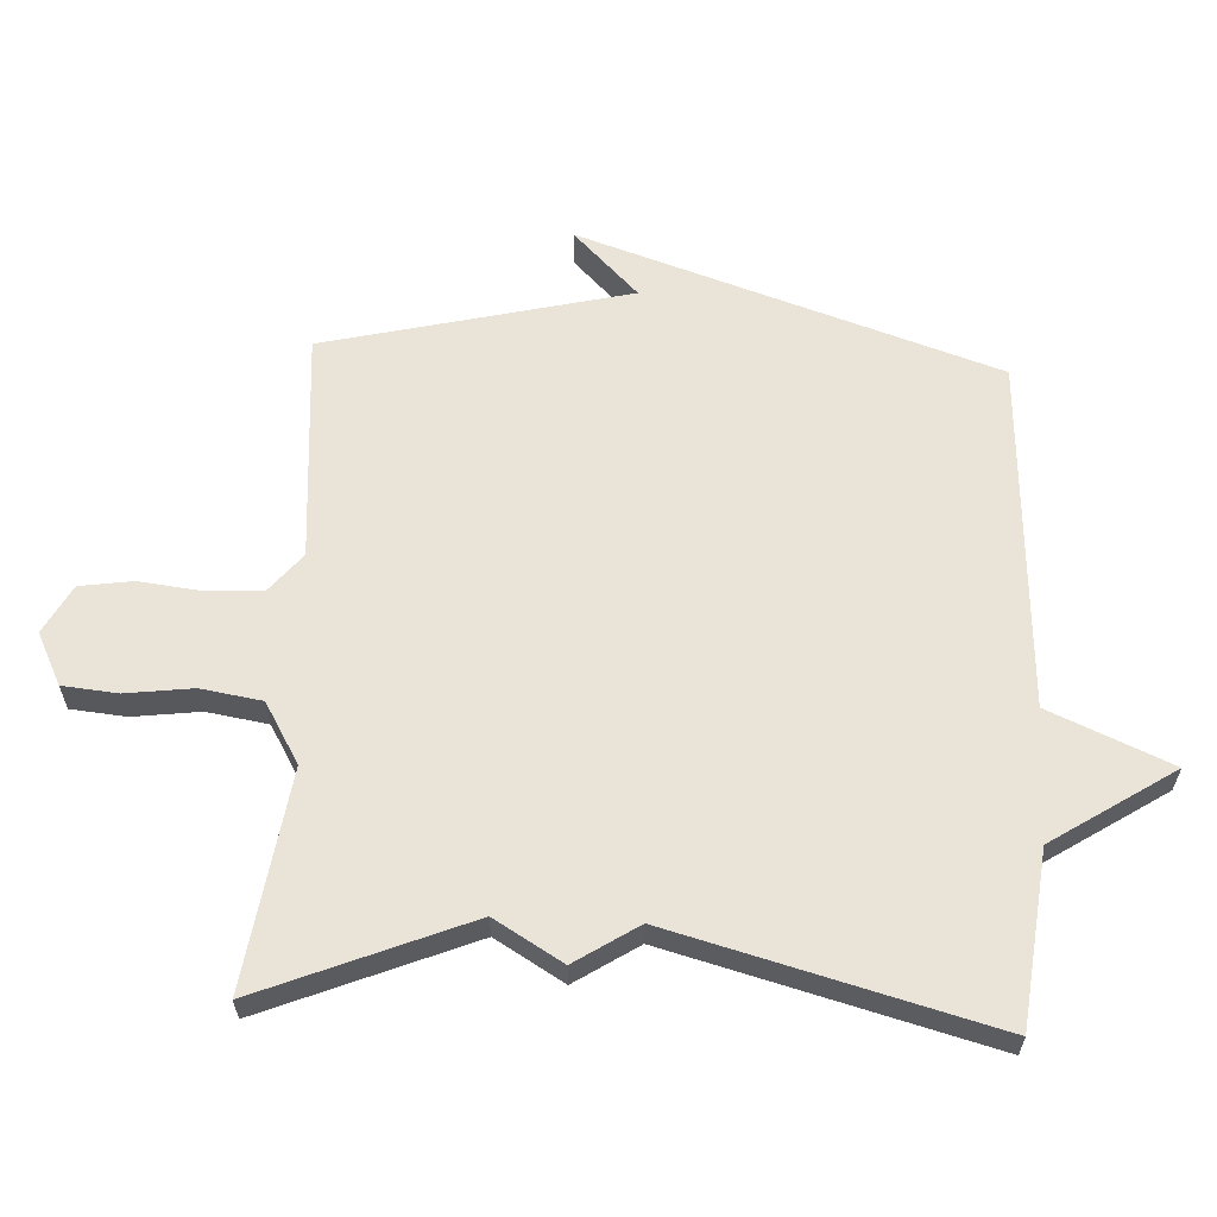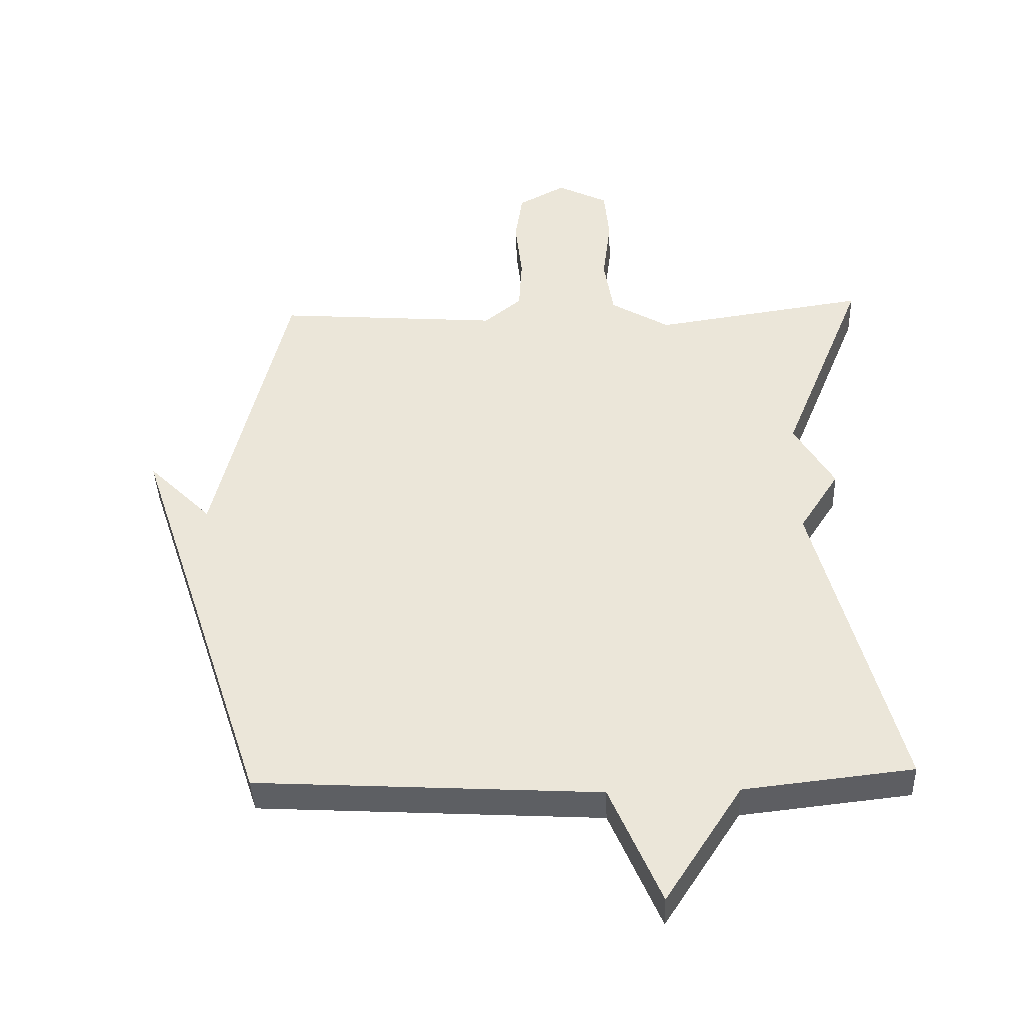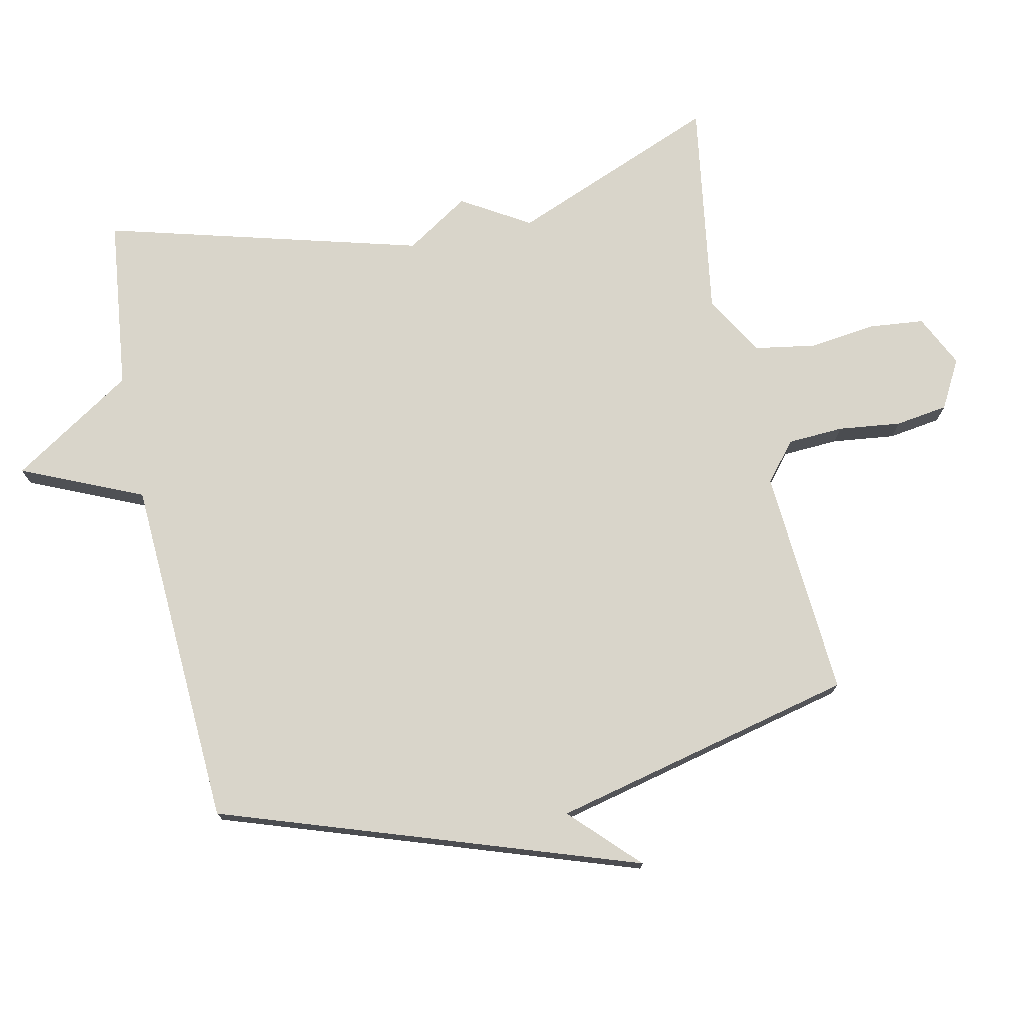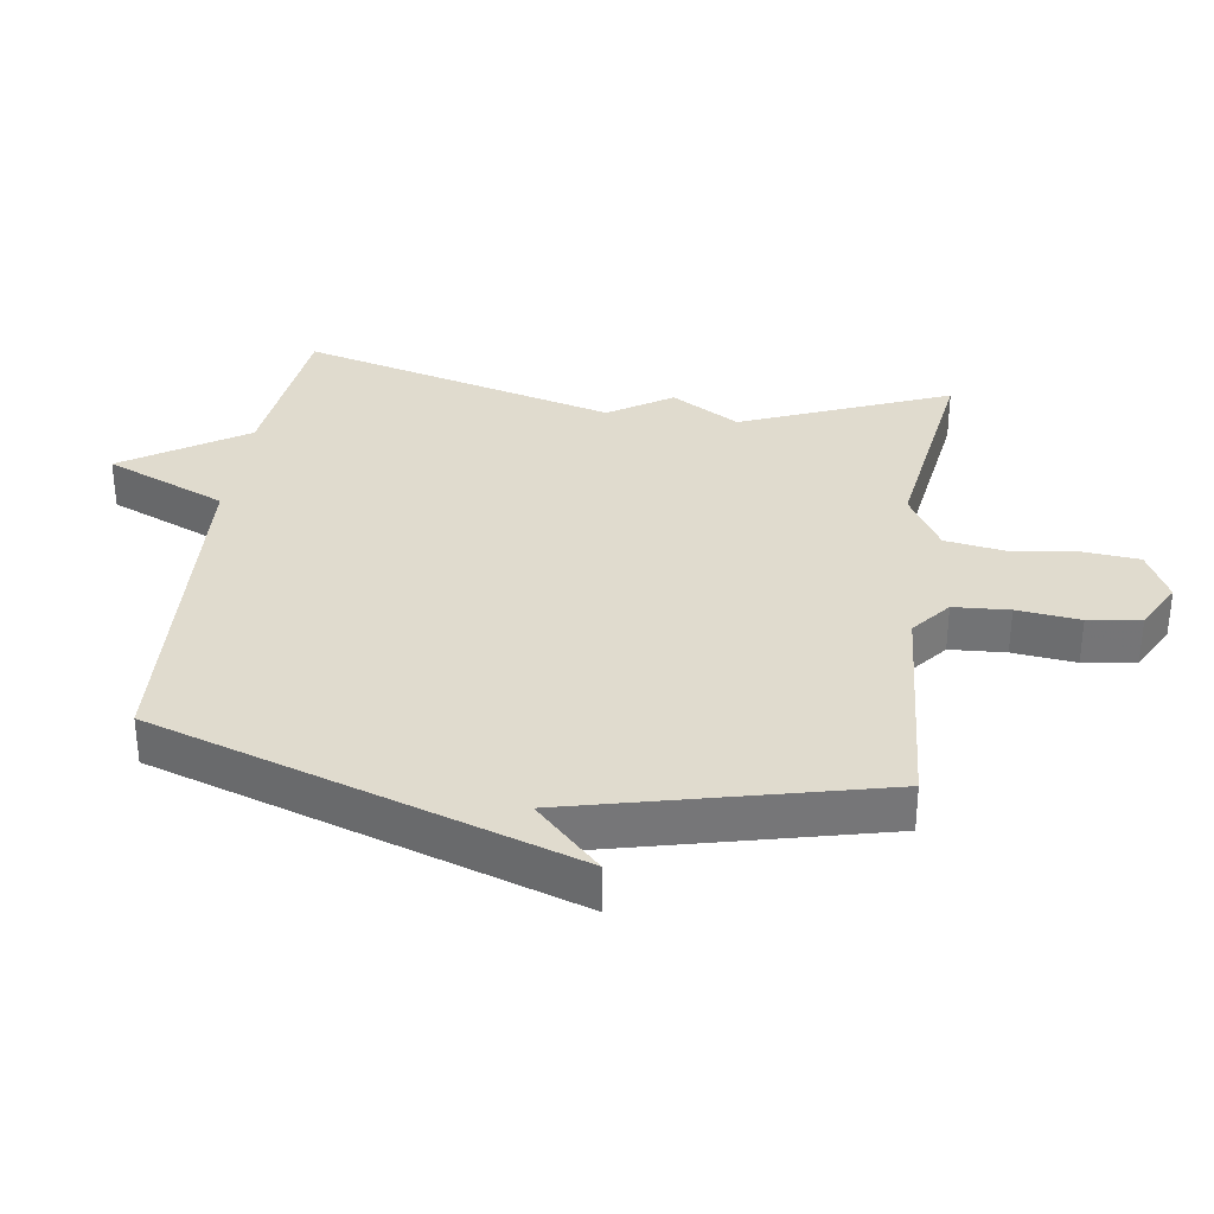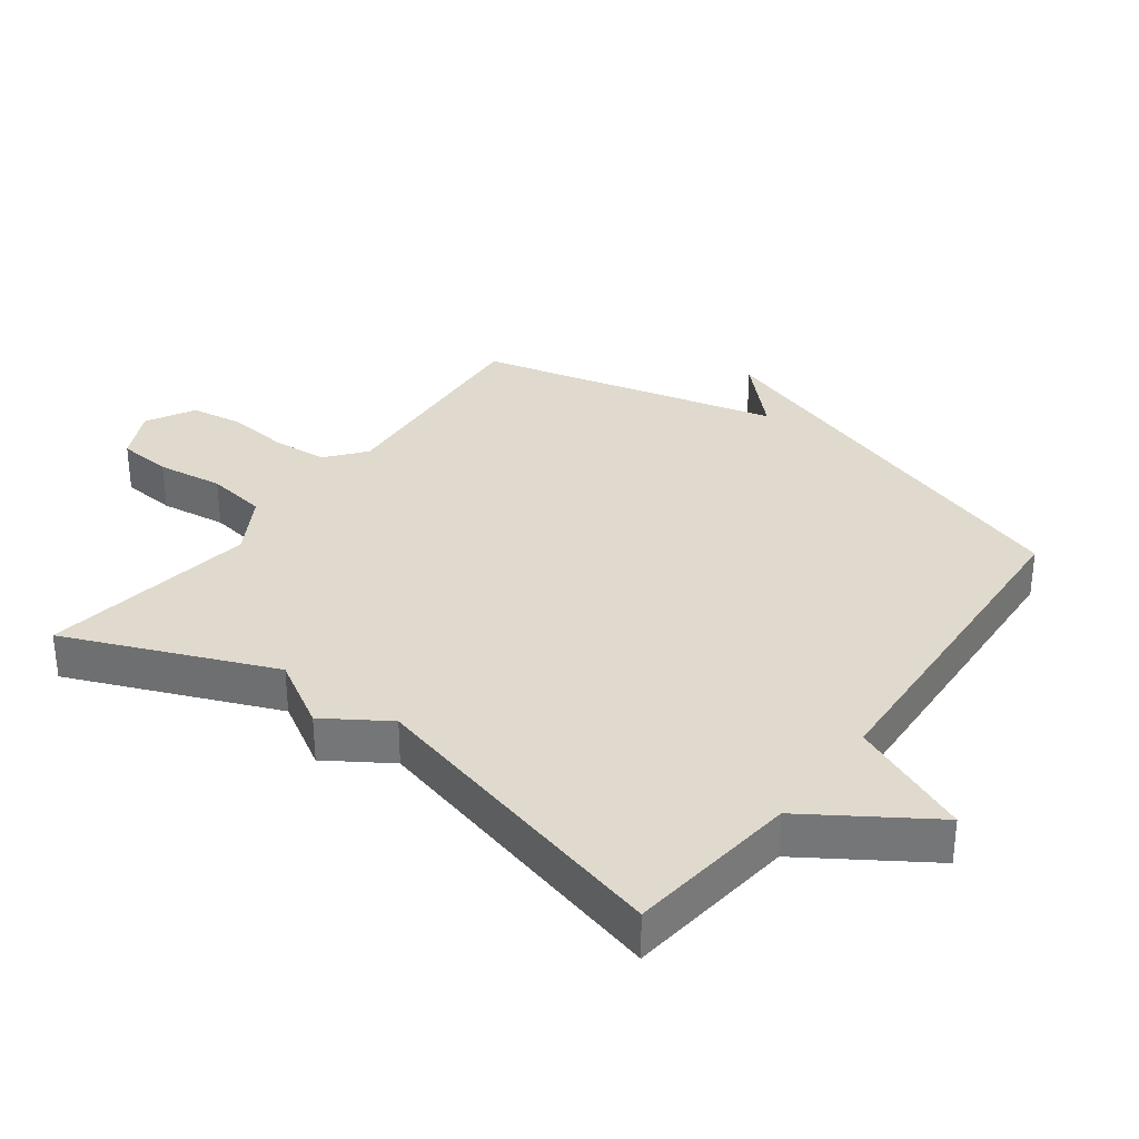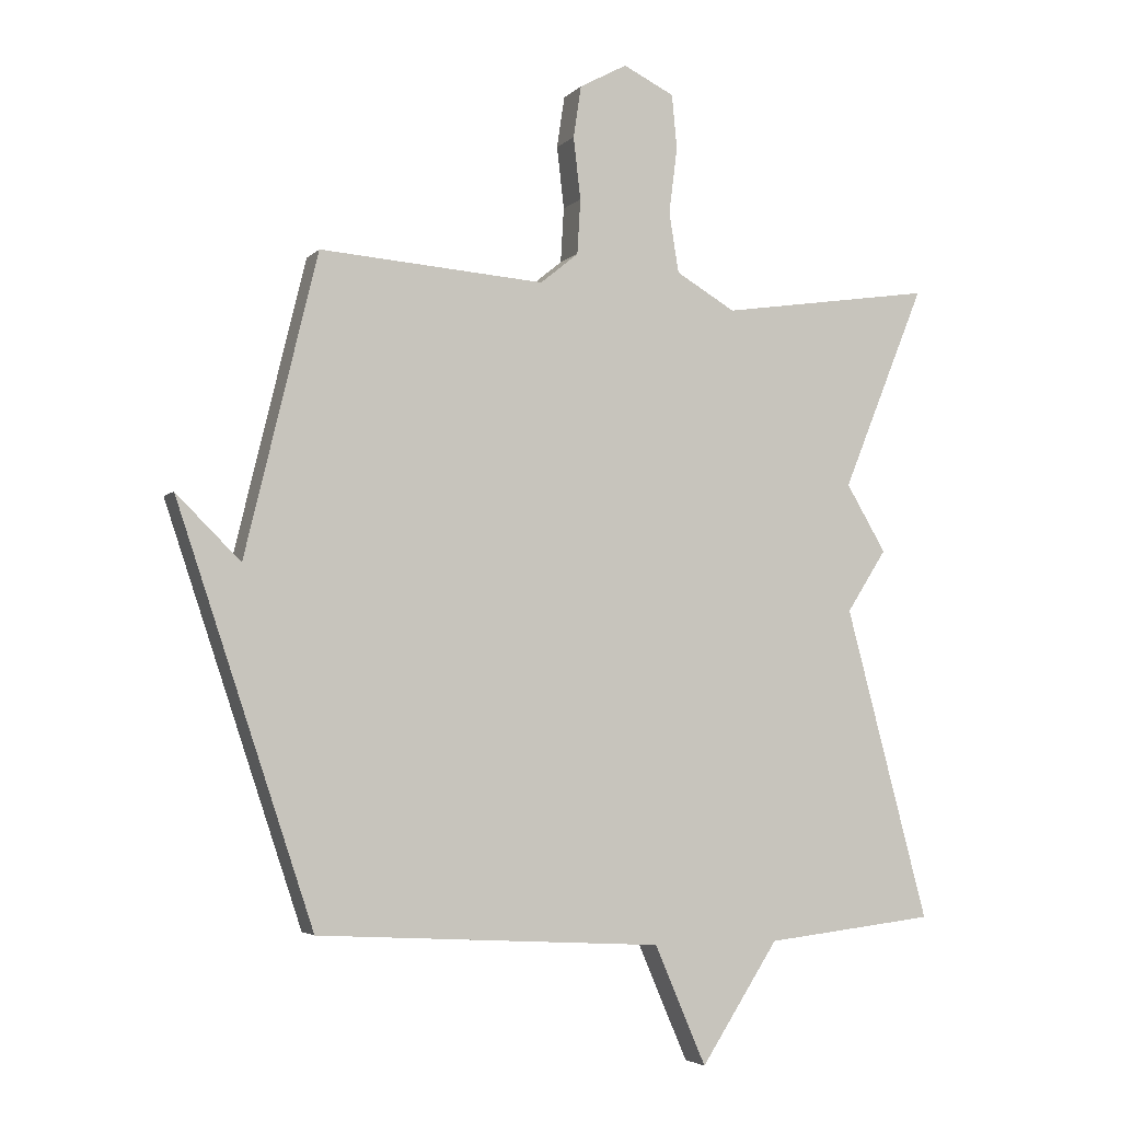
<metadata>
{"format":"obj","ext":"obj","renderer":"f3d","projection":"perspective","resolution":1024,"background":"white","views":[{"elev":61.2,"azim":92.8,"up":"+Y"},{"elev":-40.5,"azim":2.1,"up":"+Z"},{"elev":74.7,"azim":-101.8,"up":"+Y"},{"elev":33.5,"azim":-81.8,"up":"+Y"},{"elev":32.8,"azim":126.4,"up":"+Y"},{"elev":-4.0,"azim":-21.3,"up":"+Z"}]}
</metadata>
<code>
v 0.5 0.07 -0.5
v 0.236 0.07 -0.53
v 0.116 0.07 -0.715
v 0.036 0.07 -0.53
v -0.5 0.07 -0.5
v -0.612 0.07 -0.164
v -0.712 0.07 0.135
v -0.612 0.07 0.036
v -0.5 0.07 0.5
v -0.151 0.07 0.474
v -0.092 0.07 0.522
v -0.087 0.07 0.607
v -0.098 0.07 0.703
v -0.086 0.07 0.783
v -0.012 0.07 0.823
v 0.067 0.07 0.784
v 0.075 0.07 0.7
v 0.062 0.07 0.598
v 0.077 0.07 0.505
v 0.169 0.07 0.451
v 0.5 0.07 0.5
v 0.371 0.07 0.184
v 0.433 0.07 0.08
v 0.371 0.07 -0.016
v 0.5 0 -0.5
v 0.236 0 -0.53
v 0.116 0 -0.715
v 0.036 0 -0.53
v -0.5 0 -0.5
v -0.612 0 -0.164
v -0.712 0 0.135
v -0.612 0 0.036
v -0.5 0 0.5
v -0.151 0 0.474
v -0.092 0 0.522
v -0.087 0 0.607
v -0.098 0 0.703
v -0.086 0 0.783
v -0.012 0 0.823
v 0.067 0 0.784
v 0.075 0 0.7
v 0.062 0 0.598
v 0.077 0 0.505
v 0.169 0 0.451
v 0.5 0 0.5
v 0.371 0 0.184
v 0.433 0 0.08
v 0.371 0 -0.016
f 22 23 24
f 20 21 22
f 19 20 22 24
f 16 17 18
f 15 16 18
f 14 15 18
f 13 14 18
f 12 13 18
f 11 12 18 19
f 24 1 2
f 19 24 2
f 11 19 2
f 10 11 2
f 6 7 8
f 9 10 2
f 8 9 2
f 6 8 2
f 5 6 2
f 4 5 2
f 2 3 4
f 48 47 46
f 46 45 44
f 48 46 44 43
f 42 41 40
f 42 40 39
f 42 39 38
f 42 38 37
f 42 37 36
f 43 42 36 35
f 26 25 48
f 26 48 43
f 26 43 35
f 26 35 34
f 32 31 30
f 26 34 33
f 26 33 32
f 26 32 30
f 26 30 29
f 26 29 28
f 28 27 26
f 1 25 26 2
f 2 26 27 3
f 3 27 28 4
f 4 28 29 5
f 5 29 30 6
f 6 30 31 7
f 7 31 32 8
f 8 32 33 9
f 9 33 34 10
f 10 34 35 11
f 11 35 36 12
f 12 36 37 13
f 13 37 38 14
f 14 38 39 15
f 15 39 40 16
f 16 40 41 17
f 17 41 42 18
f 18 42 43 19
f 19 43 44 20
f 20 44 45 21
f 21 45 46 22
f 22 46 47 23
f 23 47 48 24
f 24 48 25 1

</code>
